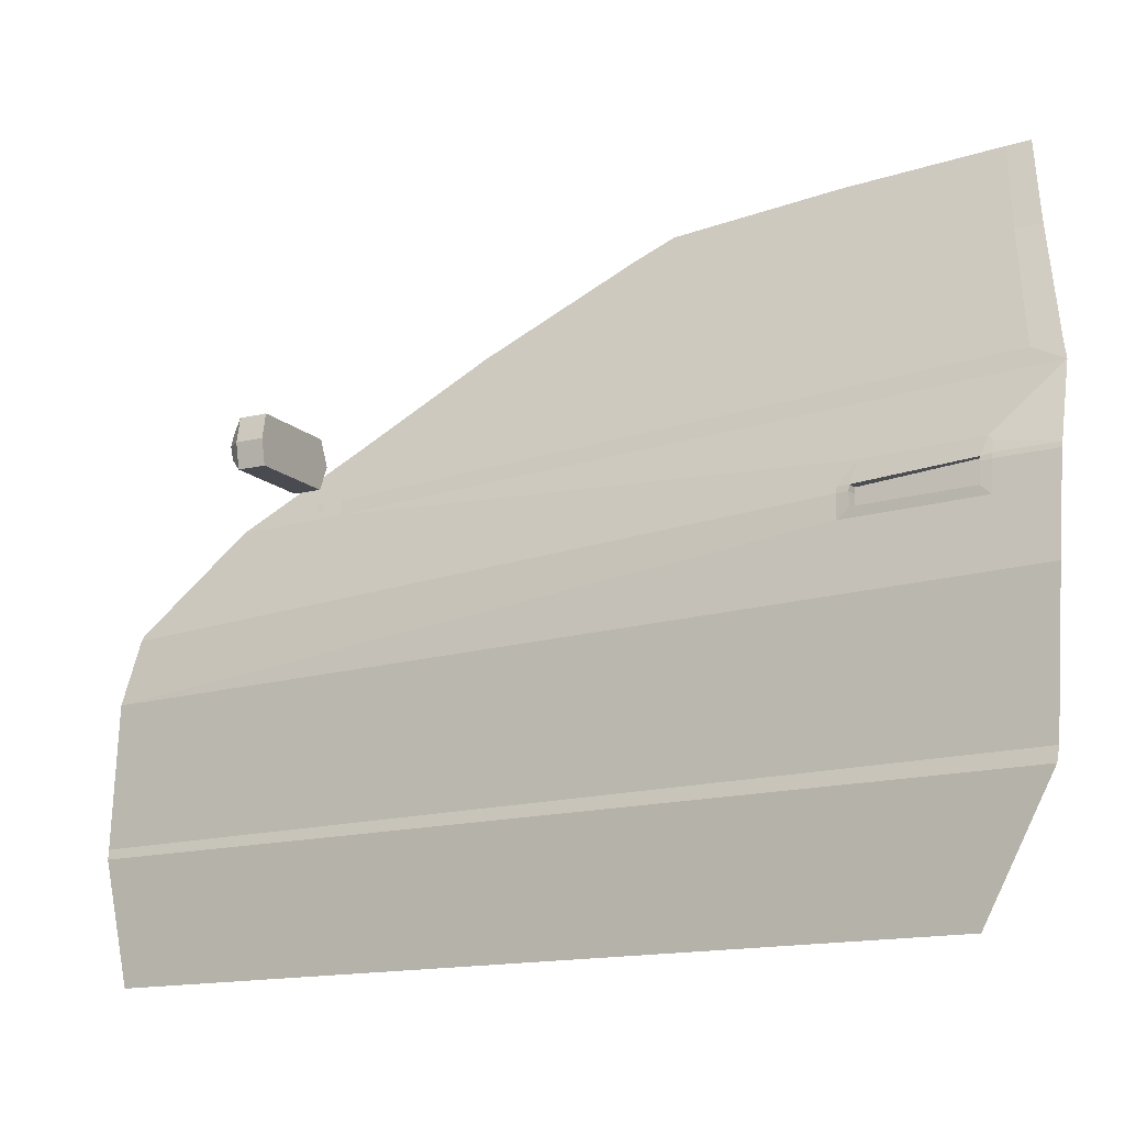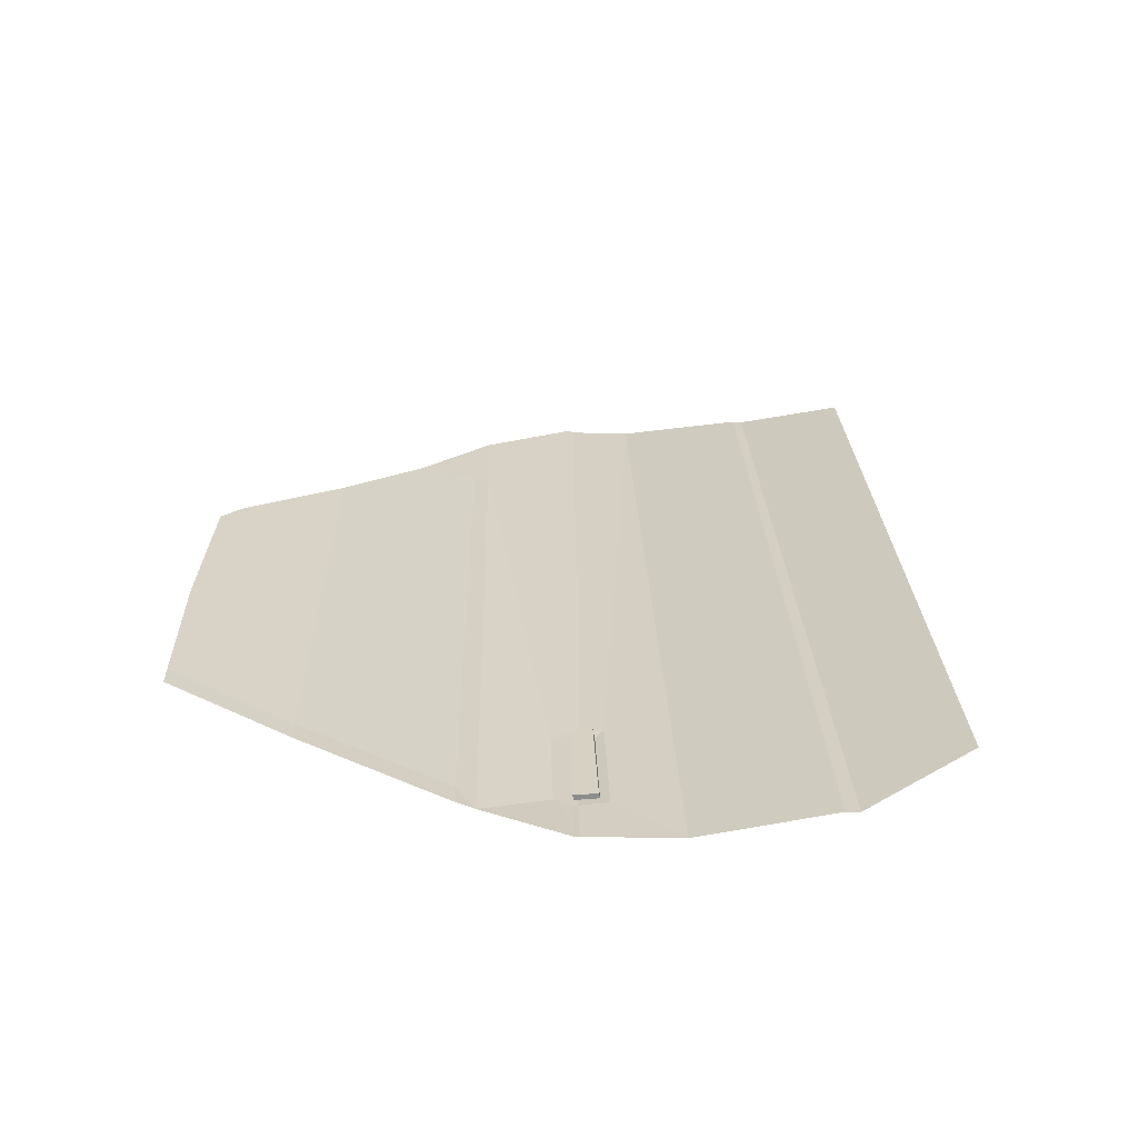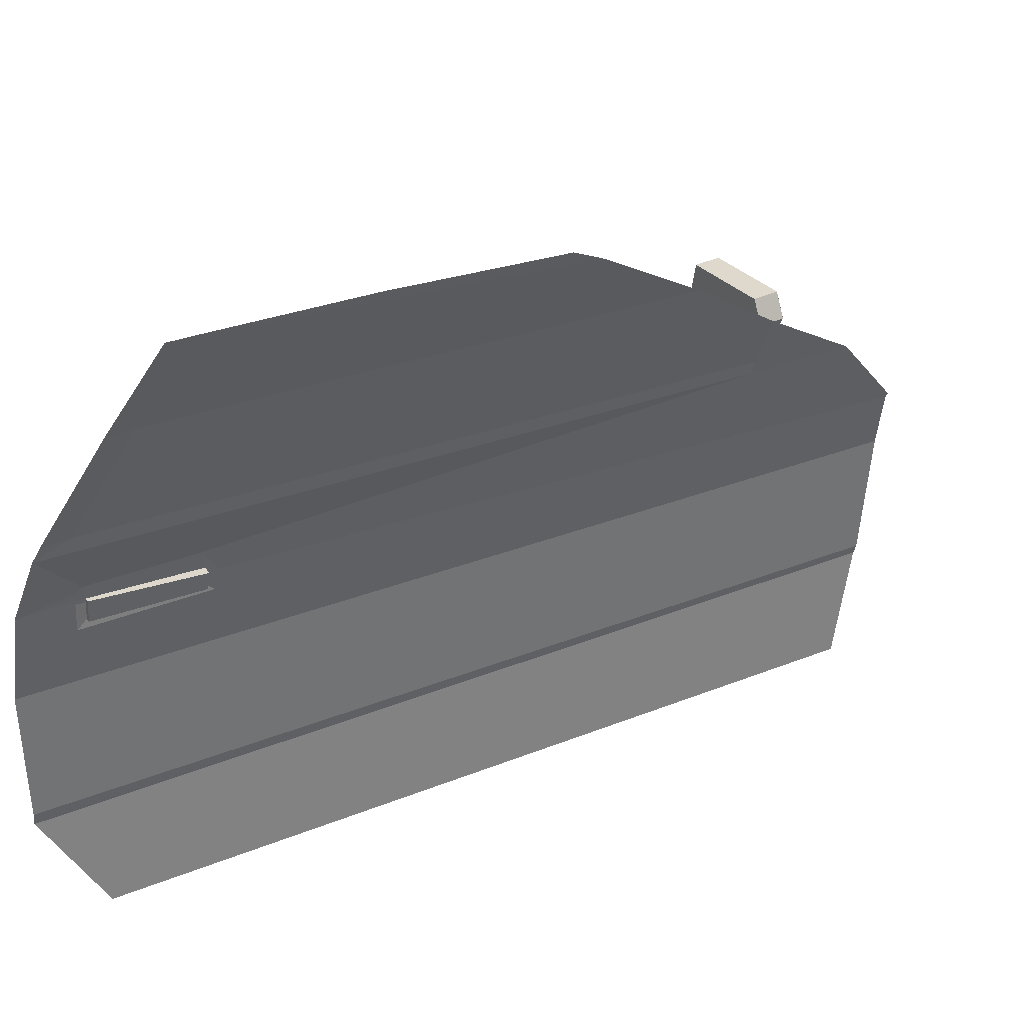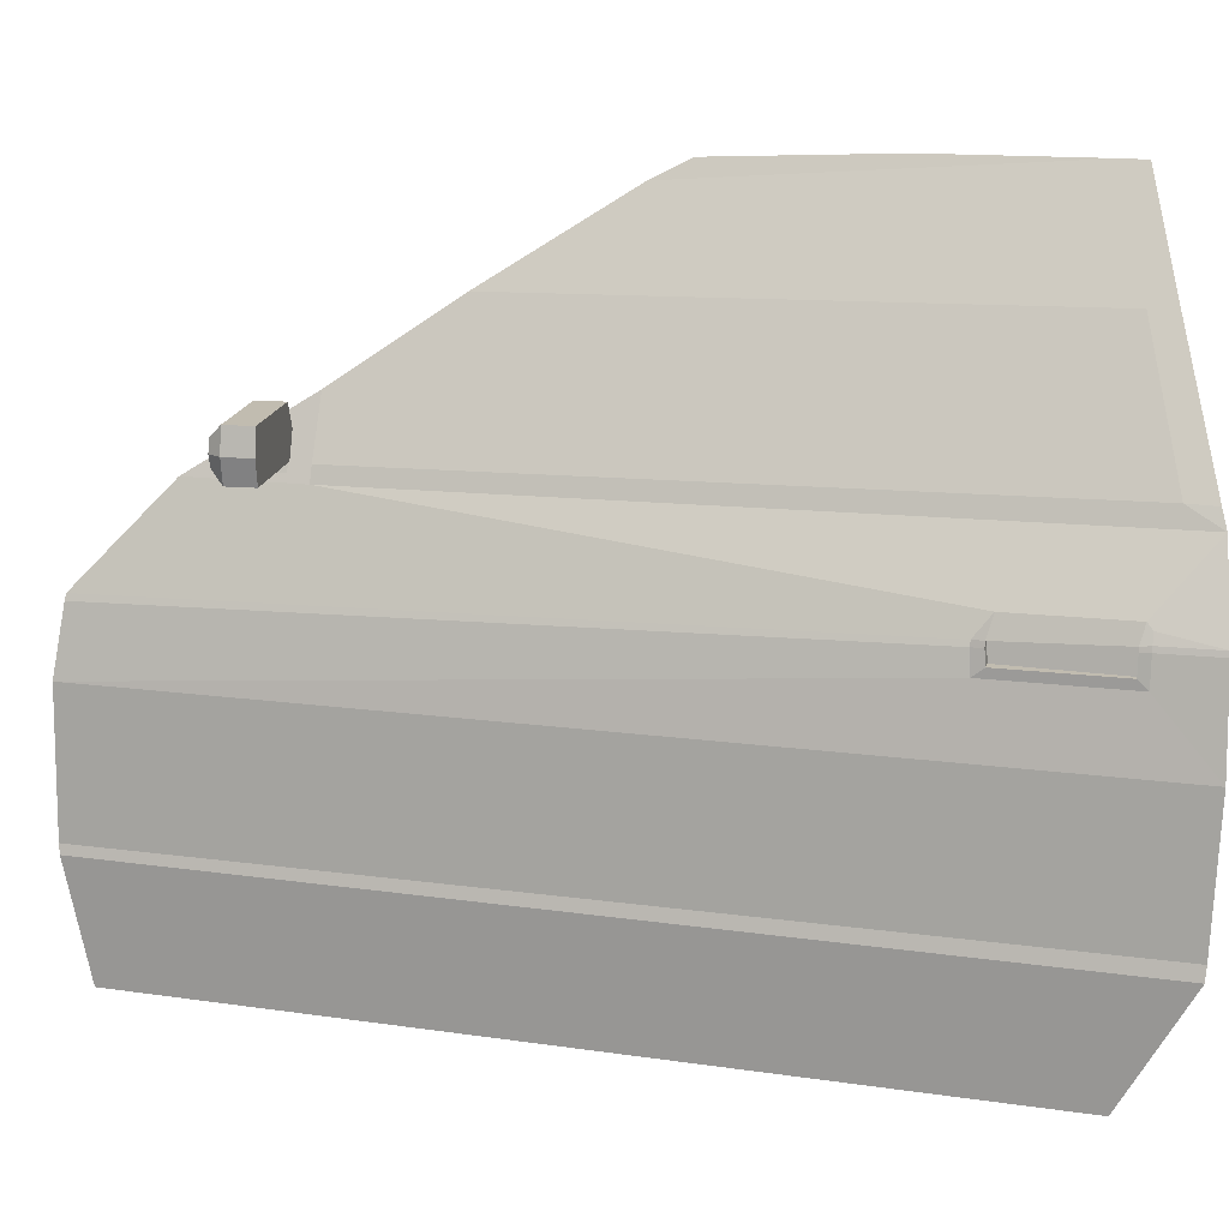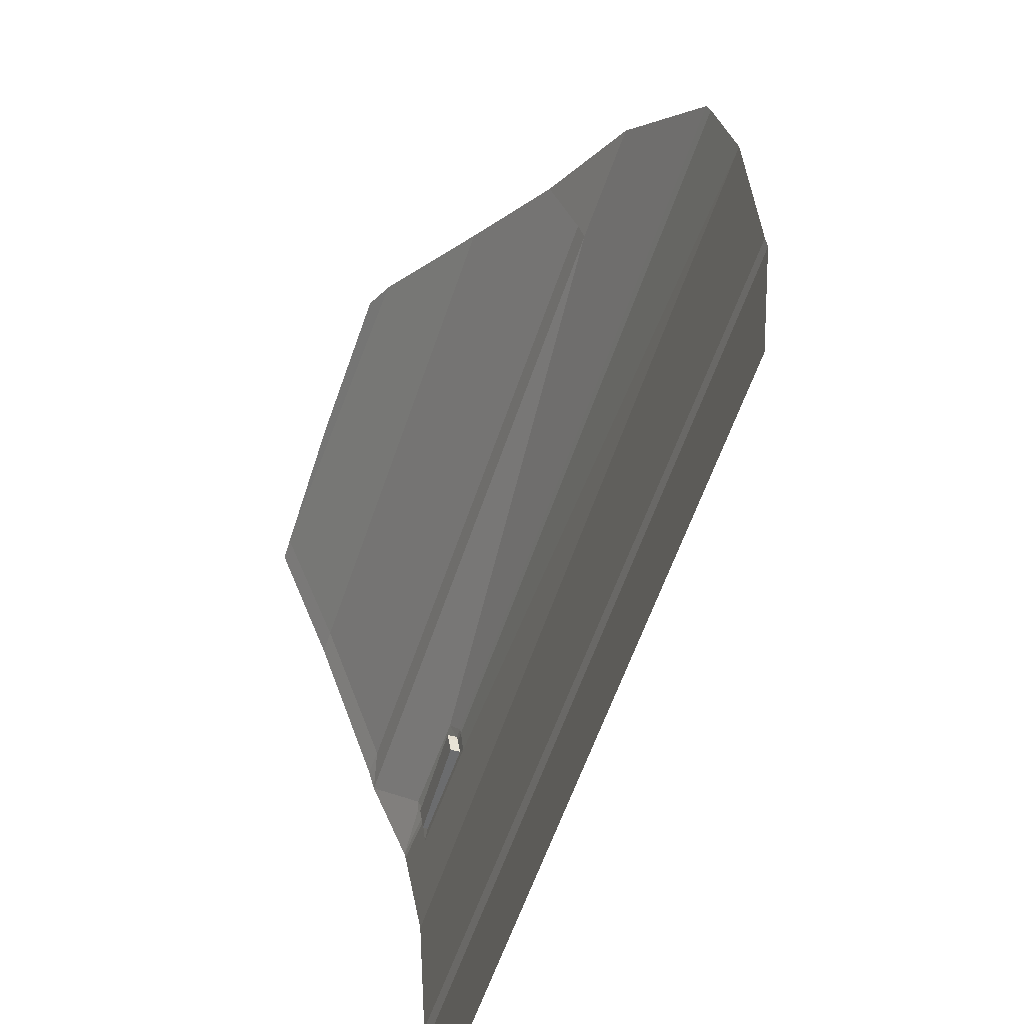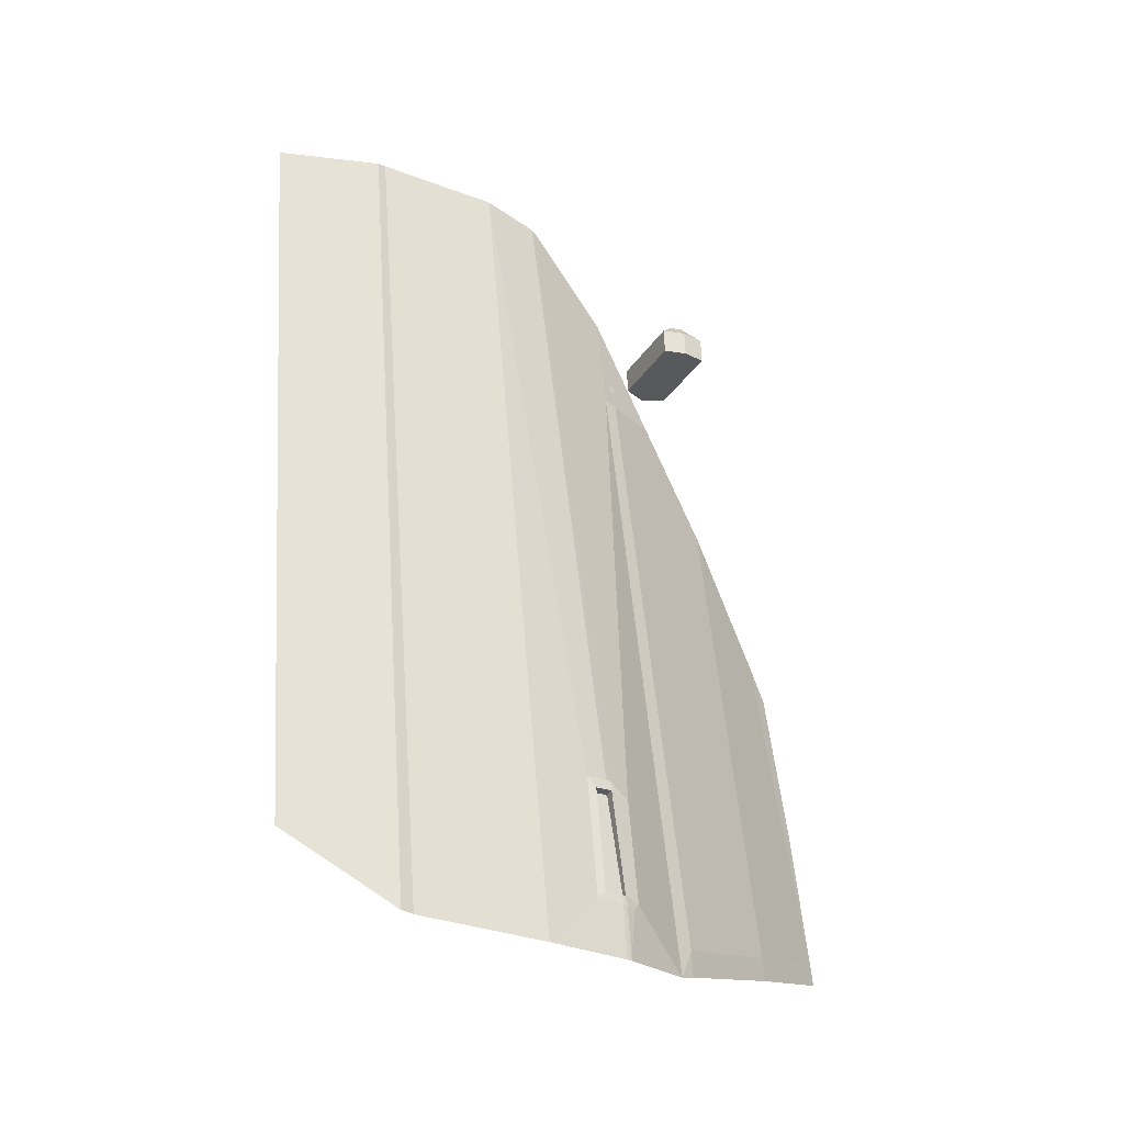
<metadata>
{"format":"obj","ext":"obj","renderer":"f3d","projection":"perspective","resolution":1024,"background":"white","views":[{"elev":-14.6,"azim":114.5,"up":"+Y"},{"elev":-74.2,"azim":-78.4,"up":"+Z"},{"elev":32.1,"azim":-128.9,"up":"+Y"},{"elev":16.4,"azim":95.7,"up":"+Y"},{"elev":-53.6,"azim":-27.2,"up":"+Y"},{"elev":-25.9,"azim":63.2,"up":"+Z"}]}
</metadata>
<code>
o leftdoor
v 0.6099 0.1832 0.5361
v 0.6384 -0.01724 0.5436
v 0.6265 0.1192 0.5447
v 0.6063 0.1889 0.5354
v 0.7869 -0.1514 -0.3121
v 0.5846 0.2839 0.4427
v 0.5503 0.4337 0.2081
v 0.5203 0.52 0.06781
v 0.516 0.5388 0.03062
v 0.5435 0.5476 -0.1431
v 0.5754 0.5493 -0.3241
v 0.7188 0.3133 -0.3773
v 0.7273 0.296 -0.3816
v 0.5713 0.5493 -0.3003
v 0.715 0.3141 -0.3493
v 0.5971 0.2997 0.3303
v 0.571 0.3555 0.3257
v 0.6028 0.2842 0.3313
v 0.6409 -0.02673 0.5425
v 0.6404 -0.1441 0.519
v 0.7962 -0.01961 -0.3781
v 0.7903 0.1192 -0.3843
v 0.7997 -0.03345 -0.3767
v 0.7413 0.2059 -0.1955
v 0.7404 0.2116 -0.1957
v 0.7433 0.2059 -0.2064
v 0.7423 0.2116 -0.2067
v 0.7574 0.2274 -0.3291
v 0.7658 0.183 -0.3276
v 0.7642 0.1921 -0.318
v 0.7447 0.183 -0.1963
v 0.7466 0.1921 -0.2074
v 0.7607 0.2159 -0.3186
v 0.7618 0.2172 -0.3283
v 0.7615 0.2114 -0.3185
v 0.7632 0.2121 -0.3281
v 0.7685 0.2172 -0.3846
v 0.7699 0.2121 -0.3844
v 0.737 0.2329 -0.213
v 0.7546 0.2335 -0.3238
v 0.6422 0.4446 -0.3472
v 0.638 0.4453 -0.3214
v 0.7335 0.2059 -0.2081
v 0.7326 0.2116 -0.2084
v 0.759 0.1921 -0.3189
v 0.7369 0.1921 -0.2091
v 0.7555 0.2159 -0.3196
v 0.7564 0.2114 -0.3194
v 0.7057 0.3548 0.3503
v 0.7057 0.3063 0.3503
v 0.6952 0.3426 0.3895
v 0.6952 0.3185 0.3895
v 0.6166 0.3548 0.3441
v 0.6166 0.3063 0.3441
v 0.6255 0.3426 0.3847
v 0.6255 0.3185 0.3847
v 0.7105 0.3305 0.3507
v 0.6993 0.3305 0.3898
v 0.623 0.3305 0.3845
v 0.6056 0.3305 0.3434
v 0.5972 0.292 0.3508
v 0.5955 0.292 0.3601
v 0.594 0.3005 0.3503
v 0.5924 0.3005 0.3596
v 0.7037 0.3548 0.3781
v 0.7037 0.3063 0.3781
v 0.6147 0.3548 0.3719
v 0.6147 0.3063 0.3719
v 0.6037 0.3305 0.3711
v 0.7086 0.3305 0.3784
f 5 19 20
f 19 21 2
f 29 38 36
f 31 1 3
f 22 31 3
f 34 37 28
f 13 28 37
f 18 6 4
f 13 39 40
f 3 21 22
f 27 47 33
f 48 47 44
f 70 52 66
f 59 52 58
f 69 54 68
f 49 67 65
f 68 50 66
f 53 69 67
f 51 59 58
f 51 70 65
f 62 63 64
f 49 70 57
f 55 69 59
f 56 66 52
f 65 55 51
f 69 56 59
f 70 50 57
f 15 13 12
f 18 15 16
f 16 6 18
f 41 15 12
f 4 24 25
f 25 26 27
f 25 27 39
f 36 30 29
f 29 32 31
f 24 32 26
f 33 36 34
f 34 38 37
f 28 33 34
f 39 33 40
f 11 42 41
f 35 45 30
f 33 48 35
f 32 45 46
f 27 43 44
f 26 46 43
f 8 10 9
f 42 8 7
f 15 42 7
f 57 54 60
f 53 57 60
f 5 23 19
f 19 23 21
f 29 22 38
f 31 24 1
f 22 29 31
f 13 40 28
f 4 25 18
f 25 39 18
f 13 18 39
f 3 2 21
f 27 44 47
f 44 43 48
f 43 46 48
f 46 45 48
f 70 58 52
f 59 56 52
f 69 60 54
f 49 53 67
f 68 54 50
f 53 60 69
f 51 55 59
f 51 58 70
f 62 61 63
f 49 65 70
f 55 67 69
f 56 68 66
f 65 67 55
f 69 68 56
f 70 66 50
f 18 13 15
f 16 17 6
f 41 42 15
f 4 1 24
f 25 24 26
f 36 35 30
f 29 30 32
f 24 31 32
f 33 35 36
f 34 36 38
f 28 40 33
f 39 27 33
f 11 14 42
f 35 48 45
f 33 47 48
f 32 30 45
f 27 26 43
f 26 32 46
f 8 14 10
f 42 14 8
f 17 16 7
f 16 15 7
f 57 50 54
f 53 49 57

</code>
